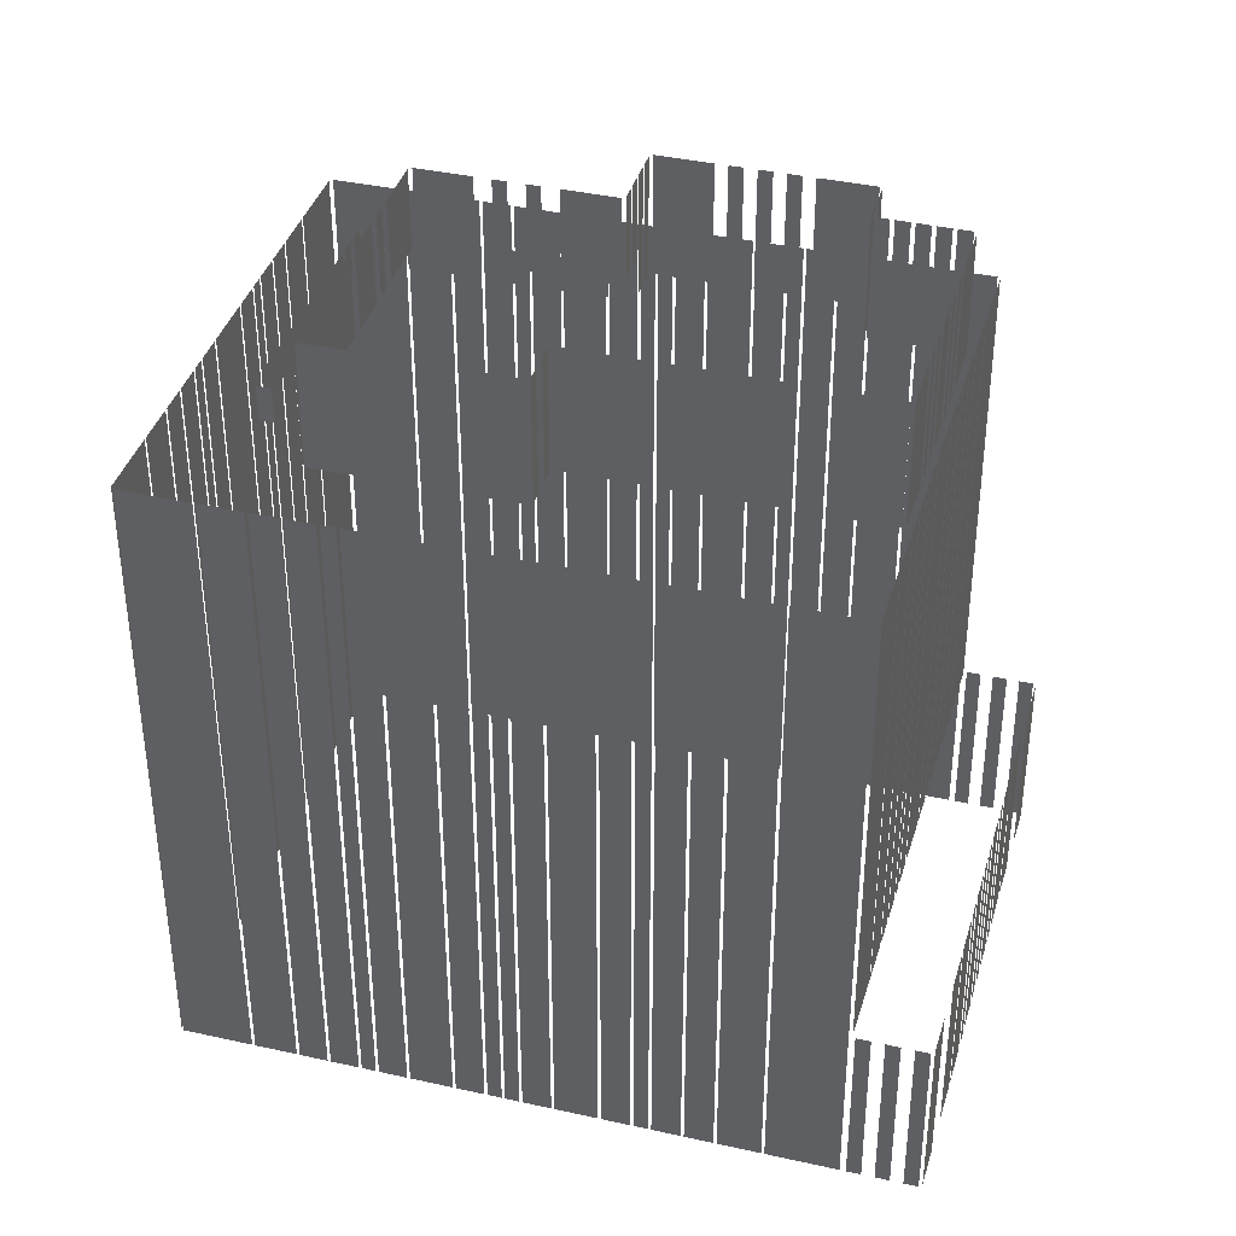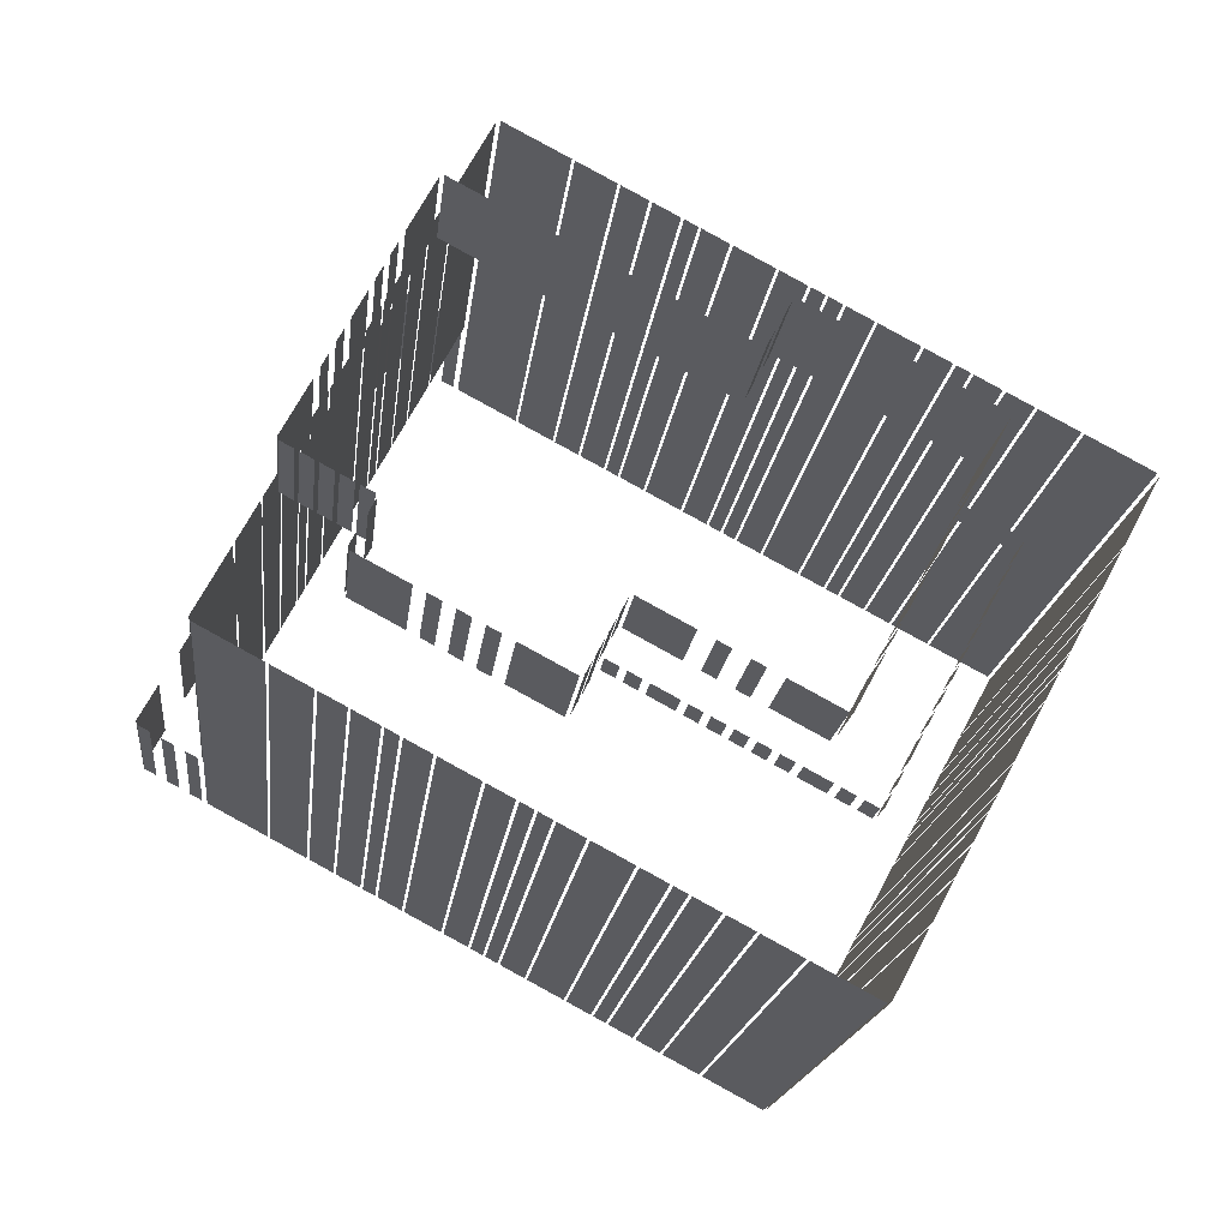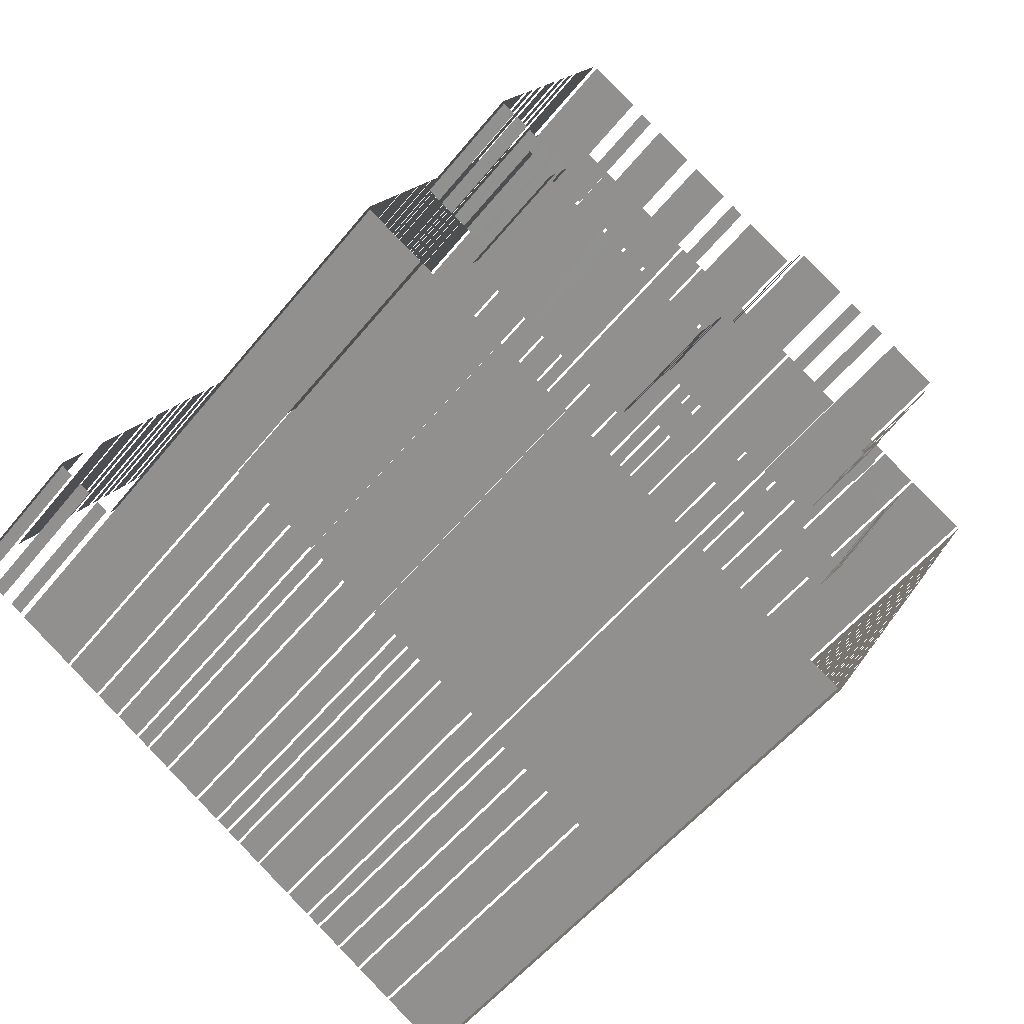
<metadata>
{"format":"obj","ext":"obj","renderer":"f3d","projection":"perspective","resolution":1024,"background":"white","views":[{"elev":38.5,"azim":167.7,"up":"+Z"},{"elev":-17.1,"azim":-6.2,"up":"+Y"},{"elev":-53.6,"azim":-37.9,"up":"+Y"}]}
</metadata>
<code>
o geometryt000010000010000110010110000110000110100100010000st9_Pa
v 890.8 -288.4 995.5
v 890.8 -288.4 975.2
v 892.3 -289.2 975.2
v 892.3 -289.2 995.5
v 893.6 -289.8 995.5
v 893.6 -289.8 975.2
v 895 -290.6 975.2
v 895 -290.6 995.5
v 896.3 -291.3 995.5
v 896.3 -291.3 975.2
v 897.7 -292.1 975.2
v 897.7 -292.1 995.5
v 893 -283.6 975.2
v 890.7 -287.9 975.2
v 890.7 -287.9 995.5
v 893 -283.6 995.5
v 897.5 -275.4 975.2
v 895.1 -279.7 975.2
v 895.1 -279.7 995.5
v 897.5 -275.4 995.5
v 900.1 -270.5 995.5
v 900.1 -270.5 975.2
v 897.8 -274.8 975.2
v 897.8 -274.8 995.5
v 901.4 -268.2 995.5
v 901.4 -268.2 975.2
v 900.6 -269.6 975.2
v 900.6 -269.6 995.5
v 903.4 -264.4 975.2
v 901.8 -267.3 975.2
v 901.8 -267.3 995.5
v 903.4 -264.4 995.5
v 904.6 -262 995.5
v 904.6 -262 975.2
v 903.9 -263.5 975.2
v 903.9 -263.5 995.5
v 905.9 -259.7 975.2
v 905.1 -261.1 975.2
v 905.1 -261.1 995.5
v 905.9 -259.7 995.5
v 907.9 -255.9 995.5
v 907.9 -255.9 975.2
v 906.3 -258.8 975.2
v 906.3 -258.8 995.5
v 909.1 -253.6 995.5
v 909.1 -253.6 975.2
v 908.4 -255 975.2
v 908.4 -255 995.5
v 911.9 -248.4 975.2
v 909.6 -252.7 975.2
v 909.6 -252.7 995.5
v 911.9 -248.4 995.5
v 898.3 -292.4 975.2
v 905.6 -296.2 975.2
v 905.6 -296.2 1049
v 898.3 -292.4 1049
v 905.9 -296.4 975.2
v 910.2 -298.7 975.2
v 910.2 -298.7 1049
v 905.9 -296.4 1049
v 910.5 -298.9 975.2
v 913.4 -300.4 975.2
v 913.4 -300.4 1049
v 910.5 -298.9 1049
v 913.7 -300.6 1049
v 913.7 -300.6 975.2
v 916.6 -302.1 975.2
v 916.6 -302.1 1049
v 916.9 -302.3 1049
v 916.9 -302.3 975.2
v 918.3 -303 975.2
v 918.3 -303 1049
v 918.6 -303.2 975.2
v 921.5 -304.7 975.2
v 921.5 -304.7 1049
v 918.6 -303.2 1049
v 921.8 -304.9 975.2
v 926.1 -307.2 975.2
v 926.1 -307.2 1049
v 921.8 -304.9 1049
v 926.4 -307.4 975.2
v 929.3 -308.9 975.2
v 929.3 -308.9 1049
v 926.4 -307.4 1049
v 929.6 -309.1 1049
v 929.6 -309.1 975.2
v 931.1 -309.8 975.2
v 931.1 -309.8 1049
v 931.4 -310 975.2
v 932.8 -310.8 975.2
v 932.8 -310.8 1049
v 931.4 -310 1049
v 933.1 -310.9 1049
v 933.1 -310.9 975.2
v 936 -312.5 975.2
v 936 -312.5 1049
v 936.3 -312.6 1049
v 936.3 -312.6 975.2
v 940.7 -314.9 975.2
v 940.7 -314.9 1049
v 941 -315.1 1049
v 941 -315.1 975.2
v 943.8 -316.6 975.2
v 943.8 -316.6 1049
v 944.1 -316.8 1049
v 944.1 -316.8 975.2
v 945.6 -317.6 975.2
v 945.6 -317.6 1049
v 945.9 -317.7 1049
v 945.9 -317.7 975.2
v 948.8 -319.3 975.2
v 948.8 -319.3 1049
v 949.1 -319.4 975.2
v 952 -321 975.2
v 952 -321 1049
v 949.1 -319.4 1049
v 952.3 -321.1 975.2
v 956.6 -323.4 975.2
v 956.6 -323.4 1049
v 952.3 -321.1 1049
v 956.9 -323.6 975.2
v 964.1 -327.4 975.2
v 964.1 -327.4 1049
v 956.9 -323.6 1049
v 902.1 -284.7 1049
v 902.1 -284.7 995.5
v 898.2 -291.9 995.5
v 898.2 -291.9 1049
v 904.6 -280.1 995.5
v 902.2 -284.4 995.5
v 902.2 -284.4 1049
v 904.6 -280.1 1049
v 906.3 -276.9 1049
v 906.3 -276.9 995.5
v 904.7 -279.7 995.5
v 904.7 -279.7 1049
v 908 -273.7 995.5
v 906.5 -276.5 995.5
v 906.5 -276.5 1049
v 908 -273.7 1049
v 909 -271.9 995.5
v 908.2 -273.3 995.5
v 908.2 -273.3 1049
v 909 -271.9 1049
v 910.7 -268.7 1049
v 910.7 -268.7 995.5
v 909.1 -271.6 995.5
v 909.1 -271.6 1049
v 914 -262.6 1049
v 914 -262.6 995.5
v 910.9 -268.3 995.5
v 910.9 -268.3 1049
v 915.7 -259.4 995.5
v 914.1 -262.3 995.5
v 914.1 -262.3 1049
v 915.7 -259.4 1049
v 916.6 -257.6 995.5
v 915.9 -259.1 995.5
v 915.9 -259.1 1049
v 916.6 -257.6 1049
v 918.3 -254.4 1049
v 918.3 -254.4 995.5
v 917.7 -255.6 995.5
v 916.8 -257.3 1049
v 916.8 -257.3 995.5
v 920.1 -251.2 1049
v 920.1 -251.2 995.5
v 918.5 -254.1 995.5
v 918.5 -254.1 1049
v 922.6 -246.5 995.5
v 920.2 -250.9 995.5
v 920.2 -250.9 1049
v 922.6 -246.5 1049
v 926.6 -239 1049
v 926.6 -239 995.5
v 922.7 -246.2 995.5
v 922.7 -246.2 1049
v 909.2 -273 1049
v 906.1 -278.8 1049
v 906.1 -278.8 1064
v 909.2 -273 1064
v 910.5 -270.5 1049
v 909.8 -271.9 1049
v 909.8 -271.9 1064
v 910.5 -270.5 1064
v 911.9 -268 1049
v 911.1 -269.4 1049
v 911.1 -269.4 1064
v 911.9 -268 1064
v 914 -264 1049
v 912.5 -266.9 1049
v 912.5 -266.9 1064
v 914 -264 1064
v 915.4 -261.5 1049
v 914.6 -262.9 1049
v 914.6 -262.9 1064
v 915.4 -261.5 1064
v 916.7 -259 1049
v 916 -260.4 1049
v 916 -260.4 1064
v 916.7 -259 1064
v 920.4 -252.1 1064
v 920.4 -252.1 1049
v 917.3 -257.9 1049
v 917.3 -257.9 1064
v 906.2 -279.2 1049
v 907.7 -280 1049
v 907.7 -280 1064
v 906.2 -279.2 1064
v 908.1 -280.2 1049
v 909.5 -281 1049
v 909.5 -281 1064
v 908.1 -280.2 1064
v 910 -281.2 1049
v 911.4 -282 1049
v 911.4 -282 1064
v 910 -281.2 1064
v 911.8 -282.2 1064
v 911.8 -282.2 1049
v 913.3 -283 1049
v 913.3 -283 1064
v 913.7 -283.2 1049
v 915.1 -284 1049
v 915.1 -284 1064
v 913.7 -283.2 1064
v 914.6 -243.4 995.5
v 914.6 -243.4 975.2
v 912.2 -247.7 975.2
v 912.2 -247.7 995.5
v 919.1 -235 995.5
v 919.1 -235 975.2
v 916.8 -239.3 975.2
v 916.8 -239.3 995.5
v 912.9 -289.6 1049
v 918.7 -292.7 1049
v 918.7 -292.7 1064
v 912.9 -289.6 1064
v 920 -293.3 1064
v 920 -293.3 1049
v 921.4 -294.1 1049
v 921.4 -294.1 1064
v 922.7 -294.8 1049
v 924.1 -295.6 1049
v 924.1 -295.6 1064
v 922.7 -294.8 1064
v 925.4 -296.2 1064
v 925.4 -296.2 1049
v 926.8 -297 1049
v 926.8 -297 1064
v 928.1 -297.7 1049
v 933.9 -300.8 1049
v 933.9 -300.8 1064
v 928.1 -297.7 1064
v 913.6 -287.7 1064
v 913.6 -287.7 1049
v 912.8 -289.1 1049
v 912.8 -289.1 1064
v 915.3 -284.5 1064
v 915.3 -284.5 1049
v 914.5 -285.9 1049
v 914.5 -285.9 1064
v 921 -235.6 995.5
v 921 -235.6 975.2
v 919.6 -234.9 975.2
v 919.6 -234.9 995.5
v 923.7 -237.1 975.2
v 922.3 -236.3 975.2
v 922.3 -236.3 995.5
v 923.7 -237.1 995.5
v 926.5 -238.6 995.5
v 926.5 -238.6 975.2
v 925 -237.8 975.2
v 925 -237.8 995.5
v 926.7 -255 1049
v 920.9 -252 1049
v 920.9 -252 1064
v 926.7 -255 1064
v 929.5 -256.6 1049
v 928.1 -255.8 1049
v 928.1 -255.8 1064
v 929.5 -256.6 1064
v 935.2 -259.6 1064
v 935.2 -259.6 1049
v 930.9 -257.3 1049
v 930.9 -257.3 1064
v 941 -262.7 1049
v 936.7 -260.4 1049
v 936.7 -260.4 1064
v 941 -262.7 1064
v 943.8 -264.2 1064
v 943.8 -264.2 1049
v 942.4 -263.4 1049
v 942.4 -263.4 1064
v 951 -268 1064
v 951 -268 1049
v 945.2 -264.9 1049
v 945.2 -264.9 1064
v 934.3 -242.7 1049
v 934.3 -242.7 975.2
v 927.1 -238.9 975.2
v 927.1 -238.9 1049
v 938.9 -245.2 975.2
v 934.6 -242.9 975.2
v 934.6 -242.9 1049
v 938.9 -245.2 1049
v 942.1 -246.9 1049
v 942.1 -246.9 975.2
v 939.2 -245.4 975.2
v 939.2 -245.4 1049
v 945.3 -248.6 1049
v 945.3 -248.6 975.2
v 942.4 -247.1 975.2
v 942.4 -247.1 1049
v 947.1 -249.5 1049
v 947.1 -249.5 975.2
v 945.6 -248.8 975.2
v 945.6 -248.8 1049
v 950.2 -251.2 975.2
v 947.4 -249.7 975.2
v 947.4 -249.7 1049
v 950.2 -251.2 1049
v 954.9 -253.7 1049
v 954.9 -253.7 975.2
v 950.6 -251.4 975.2
v 950.6 -251.4 1049
v 958.1 -255.4 1049
v 958.1 -255.4 975.2
v 955.2 -253.9 975.2
v 955.2 -253.9 1049
v 959.8 -256.3 975.2
v 958.4 -255.6 975.2
v 958.4 -255.6 1049
v 959.8 -256.3 1049
v 961.6 -257.3 1049
v 961.6 -257.3 975.2
v 960.1 -256.5 975.2
v 960.1 -256.5 1049
v 964.8 -259 1049
v 964.8 -259 975.2
v 961.9 -257.4 975.2
v 961.9 -257.4 1049
v 969.4 -261.4 975.2
v 965.1 -259.1 975.2
v 965.1 -259.1 1049
v 969.4 -261.4 1049
v 972.6 -263.1 1049
v 972.6 -263.1 975.2
v 969.7 -261.6 975.2
v 969.7 -261.6 1049
v 974.3 -264.1 975.2
v 972.9 -263.3 975.2
v 972.9 -263.3 1049
v 974.3 -264.1 1049
v 977.5 -265.8 975.2
v 974.6 -264.2 975.2
v 974.6 -264.2 1049
v 977.5 -265.8 1049
v 980.7 -267.5 975.2
v 977.8 -265.9 975.2
v 977.8 -265.9 1049
v 980.7 -267.5 1049
v 985.3 -269.9 975.2
v 981 -267.6 975.2
v 981 -267.6 1049
v 985.3 -269.9 1049
v 992.9 -273.9 975.2
v 985.7 -270.1 975.2
v 985.7 -270.1 1049
v 992.9 -273.9 1049
v 934.3 -300.6 1049
v 935.1 -299.2 1049
v 935.1 -299.2 1064
v 934.3 -300.6 1064
v 935.4 -298.6 1049
v 936.2 -297.1 1049
v 936.2 -297.1 1064
v 935.4 -298.6 1064
v 936.9 -295.8 1064
v 936.5 -296.6 1054
v 937.3 -295.1 1054
v 936.5 -296.6 1064
v 937.3 -295.1 1064
v 937.6 -294.5 1054
v 938.4 -293.1 1054
v 938.4 -293.1 1064
v 937.6 -294.5 1064
v 937.2 -296 1053
v 937.2 -296 1049
v 938.7 -296.8 1049
v 938.7 -296.8 1053
v 939.4 -297.2 1053
v 939.4 -297.2 1049
v 940.8 -297.9 1049
v 940.8 -297.9 1053
v 941.5 -298.3 1049
v 944.4 -299.8 1049
v 944.4 -299.8 1053
v 941.5 -298.3 1053
v 945.1 -300.2 1053
v 945.1 -300.2 1049
v 946.6 -301 1049
v 946.6 -301 1053
v 947.3 -301.4 1053
v 947.3 -301.4 1049
v 948.7 -302.2 1049
v 948.7 -302.2 1053
v 949.5 -302.5 1053
v 949.5 -302.5 1049
v 950.9 -303.3 1049
v 950.9 -303.3 1053
v 951.6 -303.7 1053
v 951.6 -303.7 1049
v 953.1 -304.5 1049
v 953.1 -304.5 1053
v 953.8 -304.8 1053
v 953.8 -304.8 1049
v 955.1 -305.5 1049
v 955.2 -305.6 1053
v 955.2 -305.6 1049
v 956 -306 1053
v 956 -306 1049
v 958.8 -307.5 1049
v 958.8 -307.5 1053
v 959.6 -307.9 1053
v 959.6 -307.9 1049
v 961 -308.7 1049
v 961 -308.7 1053
v 961.7 -309.1 1053
v 961.7 -309.1 1049
v 963.2 -309.8 1049
v 963.2 -309.8 1053
v 938.9 -293 1053
v 944.2 -295.8 1053
v 938.9 -293 1064
v 944.6 -296 1064
v 944.6 -296 1053
v 946.4 -297 1053
v 947.8 -297.7 1053
v 947.8 -297.7 1064
v 946.4 -297 1064
v 949.6 -298.7 1053
v 951 -299.4 1053
v 951 -299.4 1064
v 949.6 -298.7 1064
v 952.7 -300.4 1053
v 958.5 -303.4 1053
v 958.5 -303.4 1064
v 952.7 -300.4 1064
v 952.3 -266.4 1064
v 952.3 -266.4 1049
v 951.5 -267.9 1049
v 951.5 -267.9 1064
v 954 -263.2 1064
v 954 -263.2 1049
v 954 -263.3 1049
v 953.2 -264.6 1064
v 953.2 -264.6 1049
v 960.2 -266.1 1049
v 954.5 -263 1049
v 954.5 -263 1064
v 960.2 -266.1 1064
v 963.5 -267.9 1064
v 963.5 -267.9 1049
v 962.1 -267.1 1049
v 962.1 -267.1 1064
v 966.8 -269.6 1064
v 966.8 -269.6 1049
v 965.4 -268.9 1049
v 965.4 -268.9 1064
v 974.5 -273.7 1049
v 968.7 -270.6 1049
v 968.7 -270.6 1064
v 974.5 -273.7 1064
v 959 -303.3 1064
v 959 -303.3 1054
v 962.1 -297.5 1054
v 962.1 -297.5 1064
v 962.7 -296.3 1054
v 963.5 -294.9 1054
v 963.5 -294.9 1064
v 962.7 -296.3 1064
v 964.1 -293.7 1054
v 966.5 -289.3 1054
v 966.5 -289.3 1064
v 964.1 -293.7 1064
v 967.1 -288.1 1054
v 969.4 -283.8 1054
v 969.4 -283.8 1064
v 967.1 -288.1 1064
v 970.1 -282.6 1054
v 970.9 -281.2 1054
v 970.9 -281.2 1064
v 970.1 -282.6 1064
v 971.8 -279.4 1064
v 971.5 -279.9 1054
v 972.3 -278.5 1054
v 971.5 -279.9 1064
v 974.6 -274.2 1049
v 972.3 -278.5 1049
v 974.6 -274.2 1064
v 963.6 -309.7 1053
v 963.6 -309.7 1049
v 964.4 -308.3 1049
v 964.4 -308.3 1053
v 964.8 -307.5 1049
v 965.6 -306 1049
v 965.6 -306 1053
v 964.8 -307.5 1053
v 966 -305.2 1053
v 966 -305.2 1049
v 967.6 -302.3 1049
v 967.6 -302.3 1053
v 968 -301.5 1049
v 968.8 -300.1 1049
v 968.8 -300.1 1053
v 968 -301.5 1053
v 969.2 -299.3 1049
v 970 -297.9 1049
v 970 -297.9 1053
v 969.2 -299.3 1053
v 970.4 -297.1 1053
v 970.4 -297.1 1049
v 971.2 -295.6 1049
v 971.2 -295.6 1053
v 971.6 -294.8 1049
v 972.4 -293.4 1049
v 972.4 -293.4 1053
v 971.6 -294.8 1053
v 972.8 -292.6 1053
v 972.8 -292.6 1049
v 973.6 -291.2 1049
v 973.6 -291.2 1053
v 974 -290.4 1053
v 974 -290.4 1049
v 975.6 -287.5 1049
v 975.6 -287.5 1053
v 976 -286.7 1049
v 976.8 -285.3 1049
v 976.8 -285.3 1053
v 976 -286.7 1053
v 977.2 -284.5 1049
v 978 -283 1049
v 978 -283 1053
v 977.2 -284.5 1053
v 964.6 -327.3 1049
v 964.6 -327.3 975.2
v 968.5 -320.1 975.2
v 968.5 -320.1 1049
v 968.6 -319.8 975.2
v 971 -315.5 975.2
v 971 -315.5 1049
v 968.6 -319.8 1049
v 971.1 -315.1 975.2
v 972.7 -312.2 975.2
v 972.7 -312.2 1049
v 971.1 -315.1 1049
v 972.9 -311.9 975.2
v 974.4 -309 975.2
v 974.4 -309 1049
v 972.9 -311.9 1049
v 974.6 -308.7 975.2
v 975.4 -307.3 975.2
v 975.4 -307.3 1049
v 974.6 -308.7 1049
v 975.5 -306.9 975.2
v 977.1 -304.1 975.2
v 977.1 -304.1 1049
v 975.5 -306.9 1049
v 977.3 -303.7 975.2
v 980.3 -298 975.2
v 980.3 -298 1049
v 977.3 -303.7 1049
v 980.5 -297.6 975.2
v 982.1 -294.8 975.2
v 982.1 -294.8 1049
v 980.5 -297.6 1049
v 982.2 -294.4 975.2
v 983 -293 975.2
v 983 -293 1049
v 982.2 -294.4 1049
v 983.2 -292.7 975.2
v 984.7 -289.8 975.2
v 984.7 -289.8 1049
v 983.2 -292.7 1049
v 984.9 -289.5 975.2
v 986.5 -286.6 975.2
v 986.5 -286.6 1049
v 984.9 -289.5 1049
v 986.6 -286.3 1049
v 986.6 -286.3 975.2
v 989 -281.9 975.2
v 989 -281.9 1049
v 989.1 -281.6 1049
v 989.1 -281.6 975.2
v 993 -274.4 975.2
v 993 -274.4 1049
v 973.6 -280.3 1049
v 972.1 -279.5 1049
v 972.1 -279.5 1053
v 973.6 -280.3 1053
v 977.8 -282.6 1053
v 977.8 -282.6 1049
v 976.4 -281.8 1049
v 976.4 -281.8 1053
f 1 2 3
f 1 3 4
f 5 6 7
f 5 7 8
f 9 10 11
f 9 11 12
f 13 14 15
f 16 13 15
f 17 18 19
f 20 17 19
f 21 22 23
f 21 23 24
f 25 26 27
f 25 27 28
f 29 30 31
f 32 29 31
f 33 34 35
f 33 35 36
f 37 38 39
f 40 37 39
f 41 42 43
f 41 43 44
f 45 46 47
f 45 47 48
f 49 50 51
f 52 49 51
f 53 54 55
f 56 53 55
f 57 58 59
f 60 57 59
f 61 62 63
f 64 61 63
f 65 66 67
f 65 67 68
f 69 70 71
f 69 71 72
f 73 74 75
f 76 73 75
f 77 78 79
f 80 77 79
f 81 82 83
f 84 81 83
f 85 86 87
f 85 87 88
f 89 90 91
f 92 89 91
f 93 94 95
f 93 95 96
f 97 98 99
f 97 99 100
f 101 102 103
f 101 103 104
f 105 106 107
f 105 107 108
f 109 110 111
f 109 111 112
f 113 114 115
f 116 113 115
f 117 118 119
f 120 117 119
f 121 122 123
f 124 121 123
f 129 130 131
f 132 129 131
f 133 134 135
f 133 135 136
f 137 138 139
f 140 137 139
f 141 142 143
f 144 141 143
f 145 146 147
f 145 147 148
f 149 150 151
f 149 151 152
f 153 154 155
f 156 153 155
f 157 158 159
f 160 157 159
f 161 162 163
f 164 163 165
f 164 161 163
f 166 167 168
f 166 168 169
f 170 171 172
f 173 170 172
f 174 175 176
f 174 176 177
f 178 179 180
f 181 178 180
f 186 187 188
f 189 186 188
f 190 191 192
f 193 190 192
f 194 195 196
f 197 194 196
f 202 203 204
f 202 204 205
f 214 215 216
f 217 214 216
f 226 227 228
f 226 228 229
f 230 231 232
f 230 232 233
f 234 235 236
f 237 234 236
f 238 239 240
f 238 240 241
f 242 243 244
f 245 242 244
f 246 247 248
f 246 248 249
f 250 251 252
f 253 250 252
f 254 255 256
f 254 256 257
f 258 259 260
f 258 260 261
f 262 263 264
f 262 264 265
f 266 267 268
f 269 266 268
f 270 271 272
f 270 272 273
f 274 275 276
f 277 274 276
f 278 279 280
f 281 278 280
f 282 283 284
f 282 284 285
f 286 287 288
f 289 286 288
f 290 291 292
f 290 292 293
f 294 295 296
f 294 296 297
f 298 299 300
f 298 300 301
f 302 303 304
f 305 302 304
f 306 307 308
f 306 308 309
f 310 311 312
f 310 312 313
f 314 315 316
f 314 316 317
f 318 319 320
f 321 318 320
f 322 323 324
f 322 324 325
f 326 327 328
f 326 328 329
f 330 331 332
f 333 330 332
f 334 335 336
f 334 336 337
f 338 339 340
f 338 340 341
f 342 343 344
f 345 342 344
f 346 347 348
f 346 348 349
f 350 351 352
f 353 350 352
f 354 355 356
f 357 354 356
f 358 359 360
f 361 358 360
f 362 363 364
f 365 362 364
f 366 367 368
f 369 366 368
f 370 371 372
f 373 370 372
f 374 375 376
f 377 374 376
f 378 379 380
f 381 379 378
f 378 380 382
f 383 384 385
f 386 383 385
f 387 388 389
f 387 389 390
f 391 392 393
f 391 393 394
f 395 396 397
f 398 395 397
f 399 400 401
f 399 401 402
f 403 404 405
f 403 405 406
f 407 408 409
f 407 409 410
f 411 412 413
f 411 413 414
f 418 415 417
f 424 425 426
f 424 426 427
f 428 429 430
f 428 430 431
f 432 433 434
f 435 433 436
f 434 433 435
f 437 438 439
f 440 437 439
f 441 442 443
f 444 441 443
f 445 446 447
f 448 445 447
f 449 450 451
f 449 451 452
f 453 454 455
f 456 455 457
f 456 453 455
f 458 459 460
f 461 458 460
f 462 463 464
f 462 464 465
f 466 467 468
f 466 468 469
f 474 475 476
f 474 476 477
f 478 479 480
f 481 478 480
f 482 483 484
f 485 482 484
f 486 487 488
f 489 486 488
f 490 491 492
f 493 490 492
f 494 496 500
f 501 502 503
f 501 503 504
f 505 506 507
f 508 505 507
f 509 510 511
f 509 511 512
f 513 514 515
f 516 513 515
f 517 518 519
f 520 517 519
f 521 522 523
f 521 523 524
f 525 526 527
f 528 525 527
f 529 530 531
f 529 531 532
f 533 534 535
f 533 535 536
f 537 538 539
f 540 537 539
f 541 542 543
f 544 541 543
f 549 550 551
f 552 549 551
f 553 554 555
f 556 553 555
f 557 558 559
f 560 557 559
f 561 562 563
f 564 561 563
f 565 566 567
f 568 565 567
f 569 570 571
f 572 569 571
f 573 574 575
f 576 573 575
f 577 578 579
f 580 577 579
f 585 586 587
f 588 585 587
f 589 590 591
f 589 591 592
f 593 594 595
f 593 595 596
f 597 598 599
f 600 597 599
f 601 602 603
f 601 603 604
f 125 126 127
f 125 127 128
f 182 183 184
f 185 182 184
f 198 199 200
f 201 198 200
f 206 207 208
f 209 206 208
f 210 211 212
f 213 210 212
f 218 219 220
f 218 220 221
f 222 223 224
f 225 222 224
f 415 416 417
f 418 417 419
f 420 421 422
f 420 422 423
f 470 471 472
f 473 470 472
f 494 495 496
f 497 495 494
f 498 496 499
f 500 496 498
f 545 546 547
f 545 547 548
f 581 582 583
f 584 581 583

</code>
